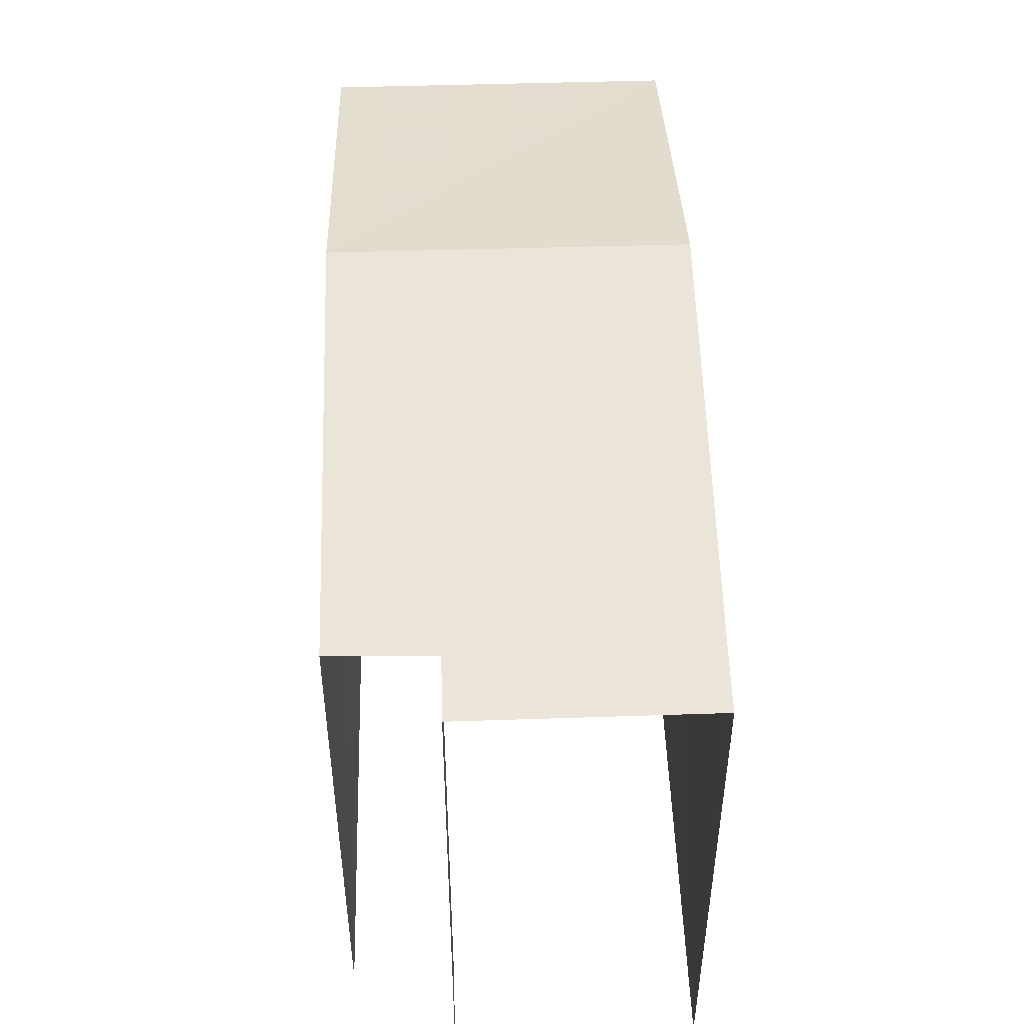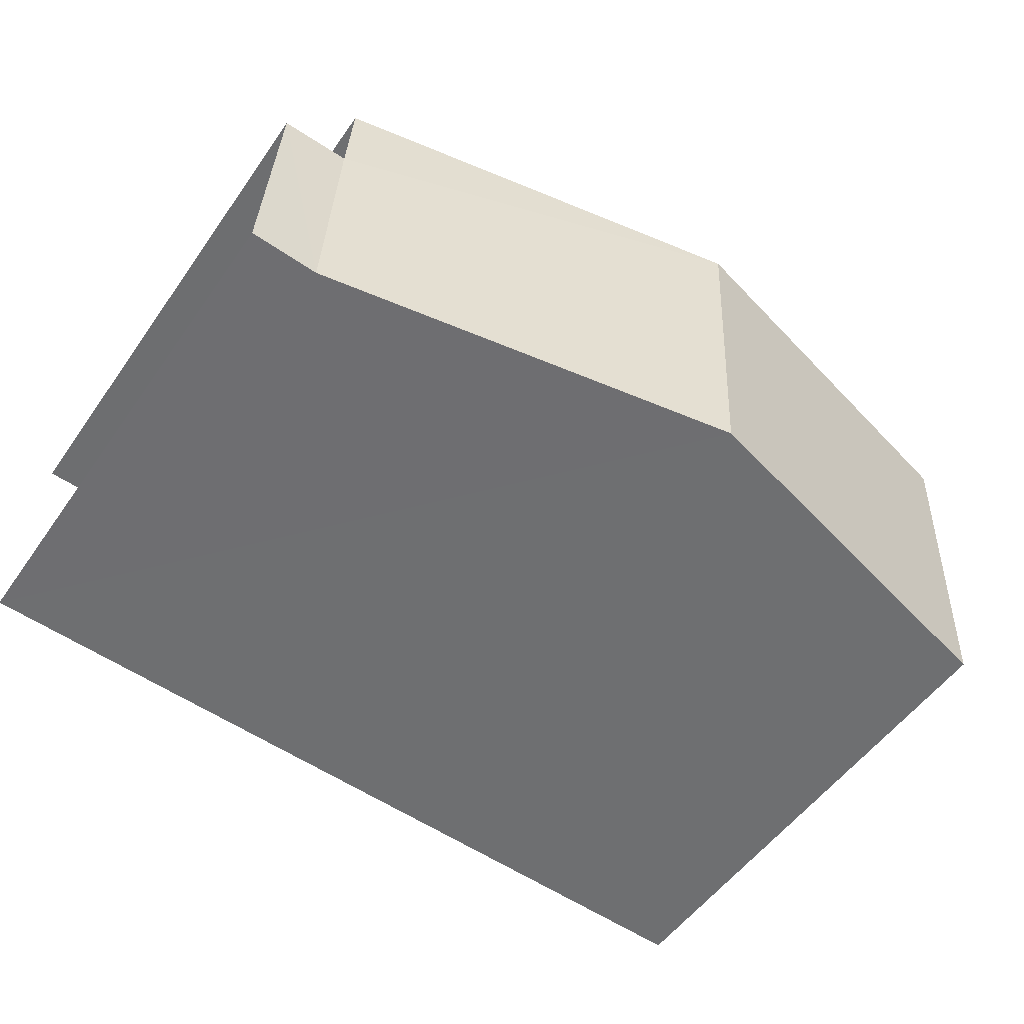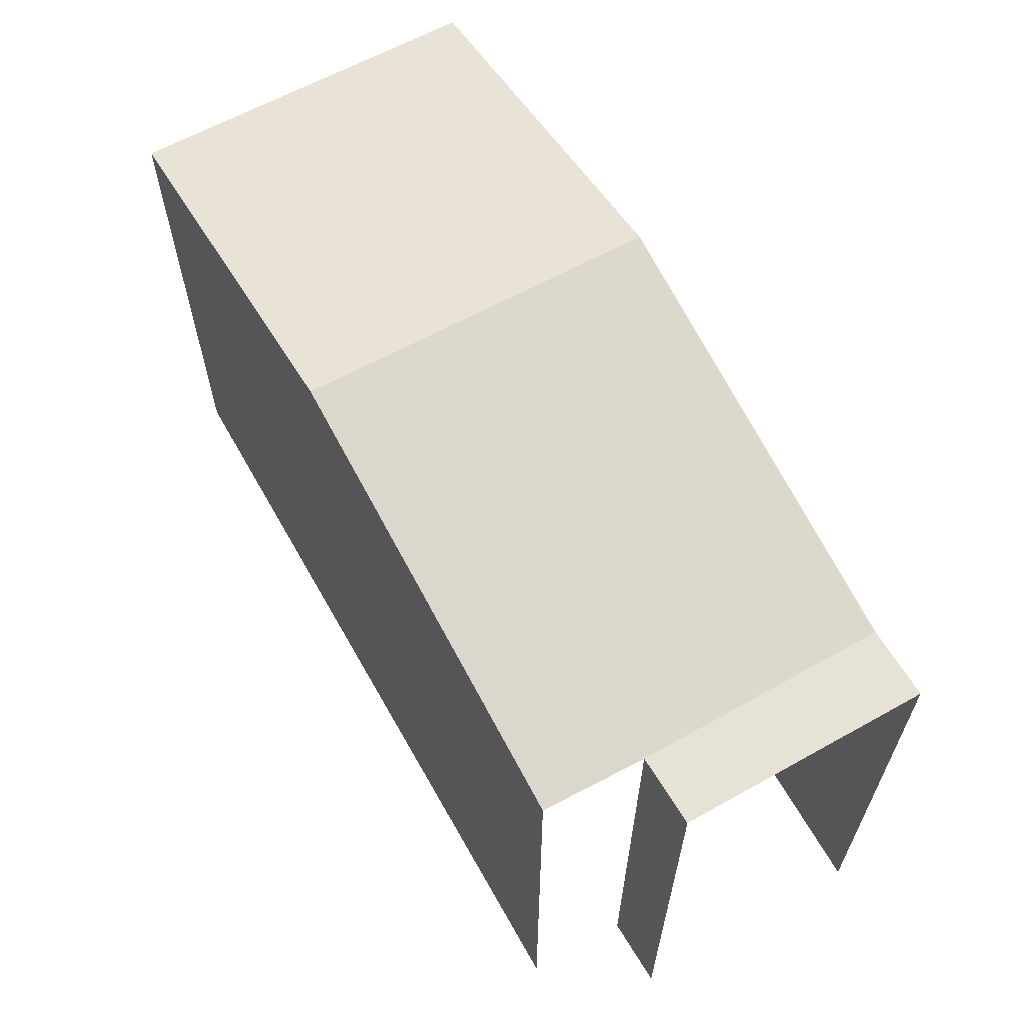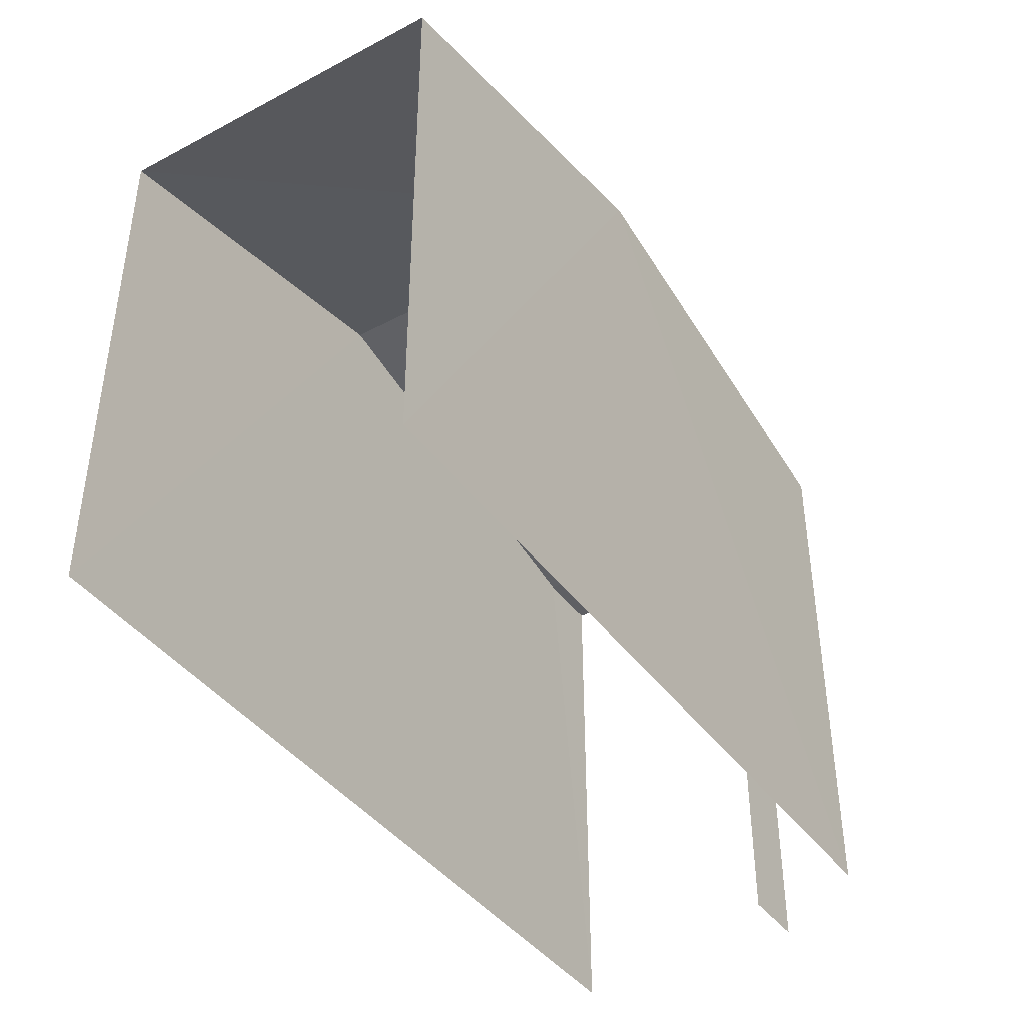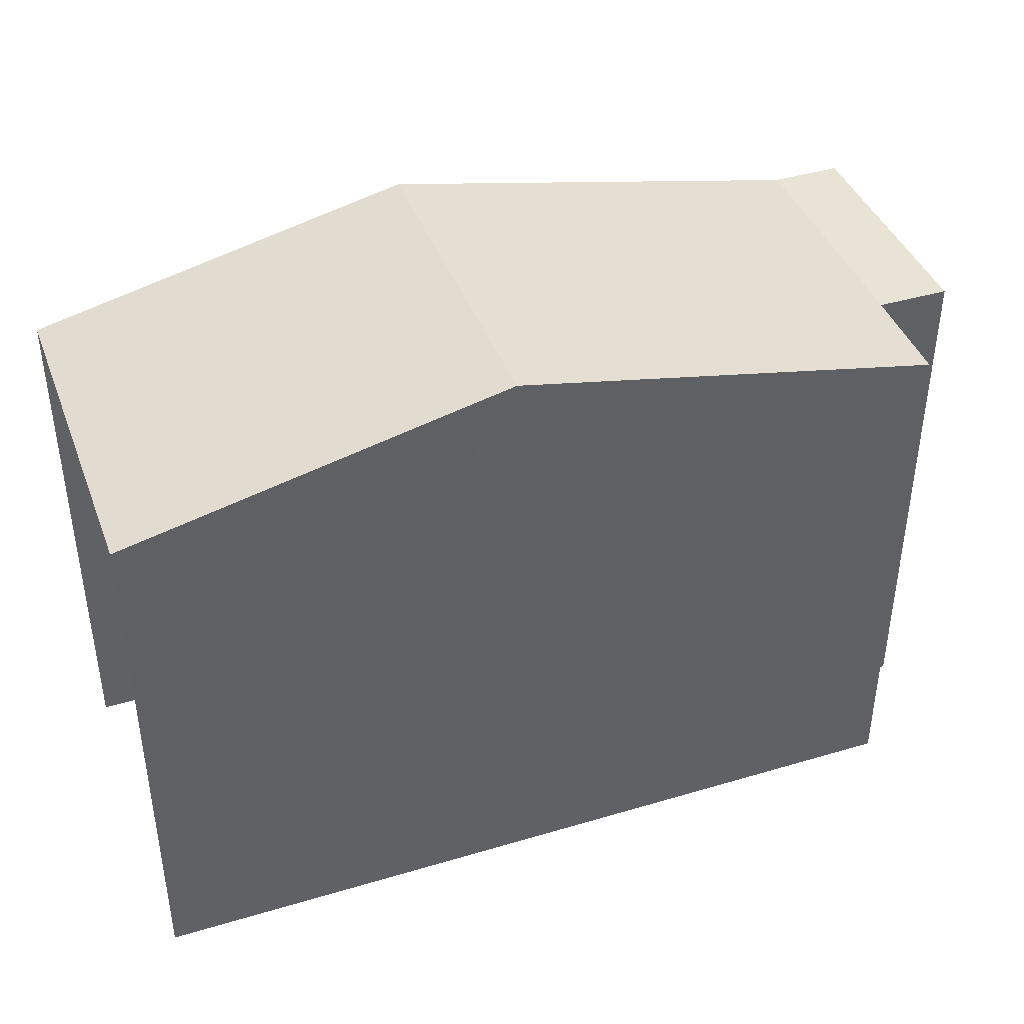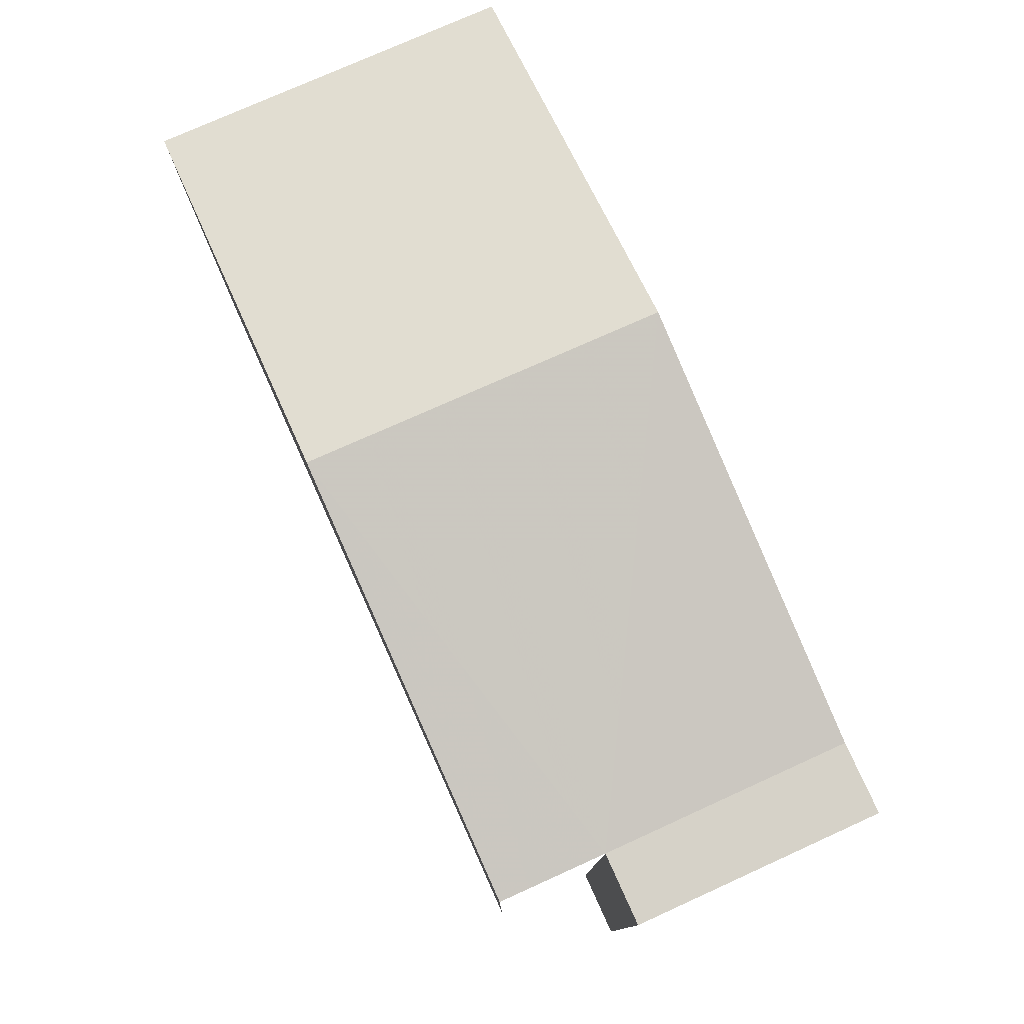
<metadata>
{"format":"obj","ext":"obj","renderer":"f3d","projection":"perspective","resolution":1024,"background":"white","views":[{"elev":48.0,"azim":-94.8,"up":"+Z"},{"elev":-53.0,"azim":-34.3,"up":"+Y"},{"elev":63.4,"azim":-122.3,"up":"+Z"},{"elev":-41.2,"azim":119.6,"up":"+Z"},{"elev":41.3,"azim":157.1,"up":"+Z"},{"elev":78.1,"azim":-117.2,"up":"+Z"}]}
</metadata>
<code>
v -3.736e+05 -1.054e+05 21.08
v -3.736e+05 -1.054e+05 21.08
v -3.736e+05 -1.054e+05 21.08
v -3.736e+05 -1.054e+05 21.08
v -3.736e+05 -1.054e+05 21.08
v -3.736e+05 -1.054e+05 21.08
v -3.736e+05 -1.054e+05 28.32
v -3.736e+05 -1.054e+05 28.31
v -3.736e+05 -1.054e+05 29.48
v -3.736e+05 -1.054e+05 29.48
v -3.736e+05 -1.054e+05 28.32
v -3.736e+05 -1.054e+05 28.32
v -3.736e+05 -1.054e+05 28.32
v -3.736e+05 -1.054e+05 28.32
v -3.736e+05 -1.054e+05 28.32
f 1 2 3
f 3 4 1
f 5 2 1
f 6 5 1
f 12 13 6
f 1 12 6
f 15 4 3
f 15 14 4
f 7 2 5
f 8 7 5
f 7 8 9
f 10 7 9
f 11 10 12
f 12 9 13
f 12 10 9
f 11 14 15
f 11 12 14
f 10 2 7
f 3 2 10
f 15 3 11
f 3 10 11
f 8 5 9
f 5 6 9
f 6 13 9
f 14 1 4
f 14 12 1

</code>
